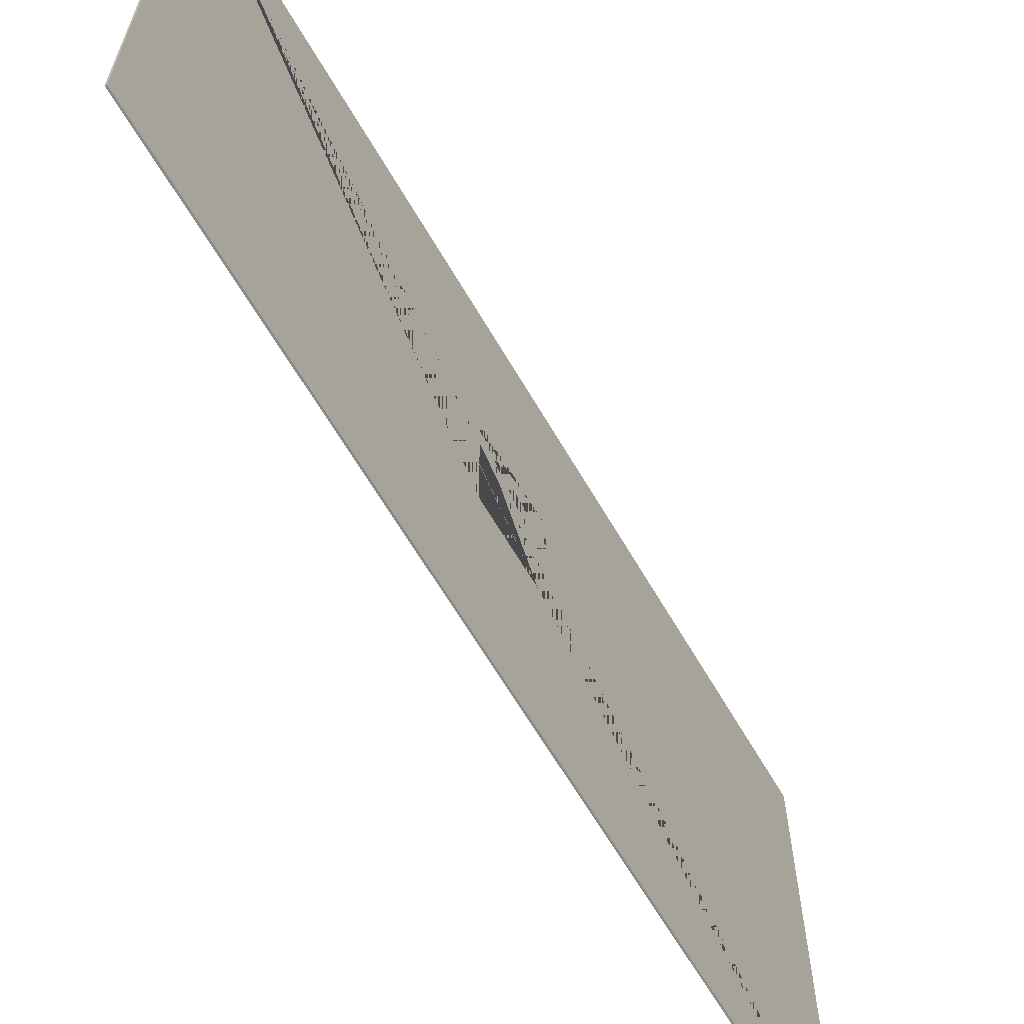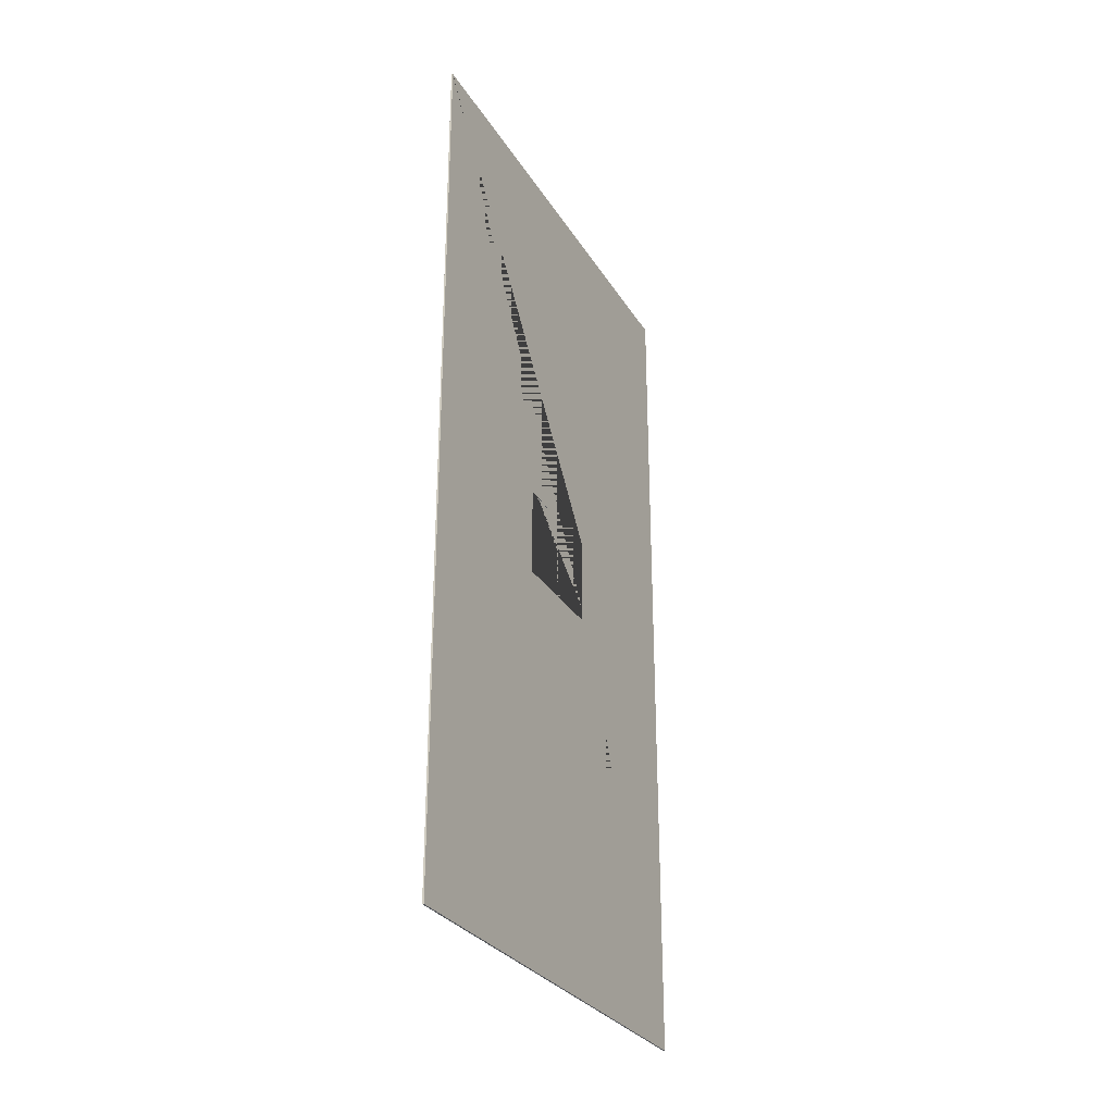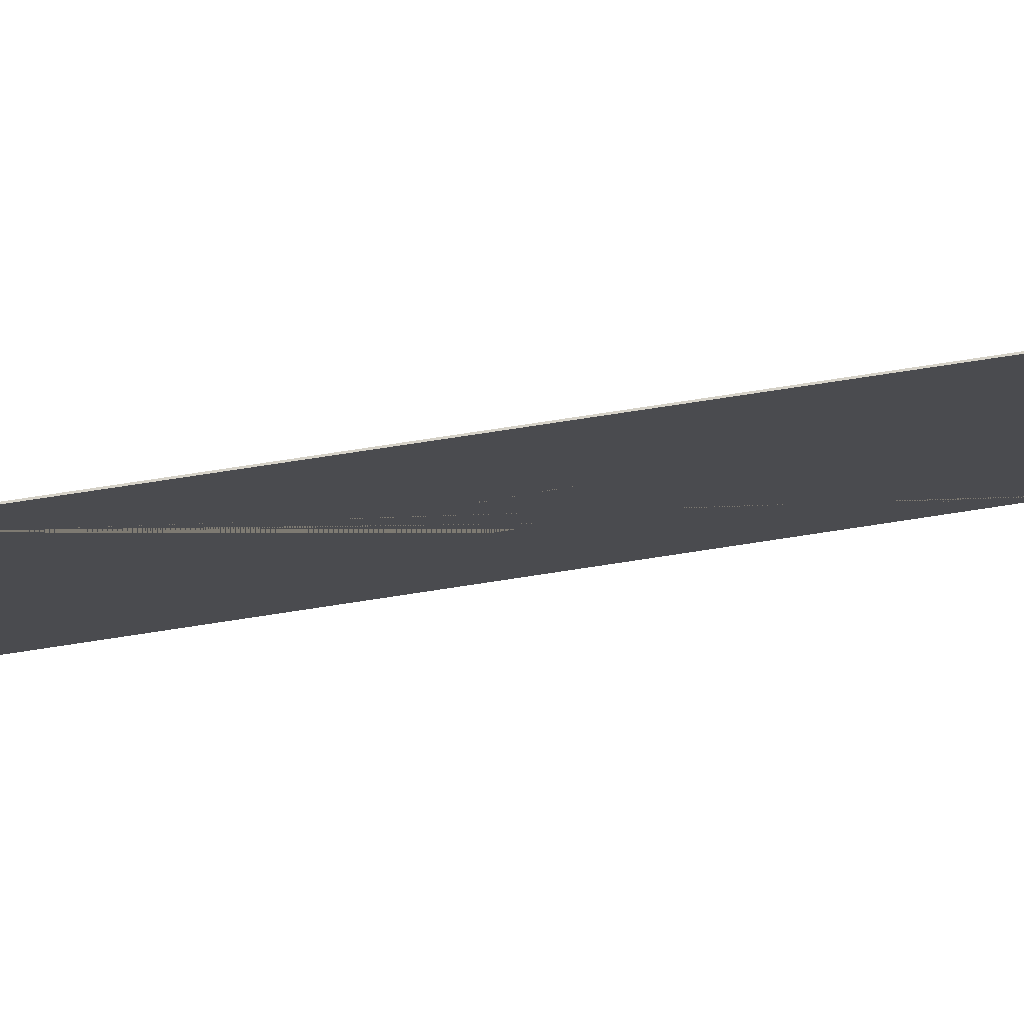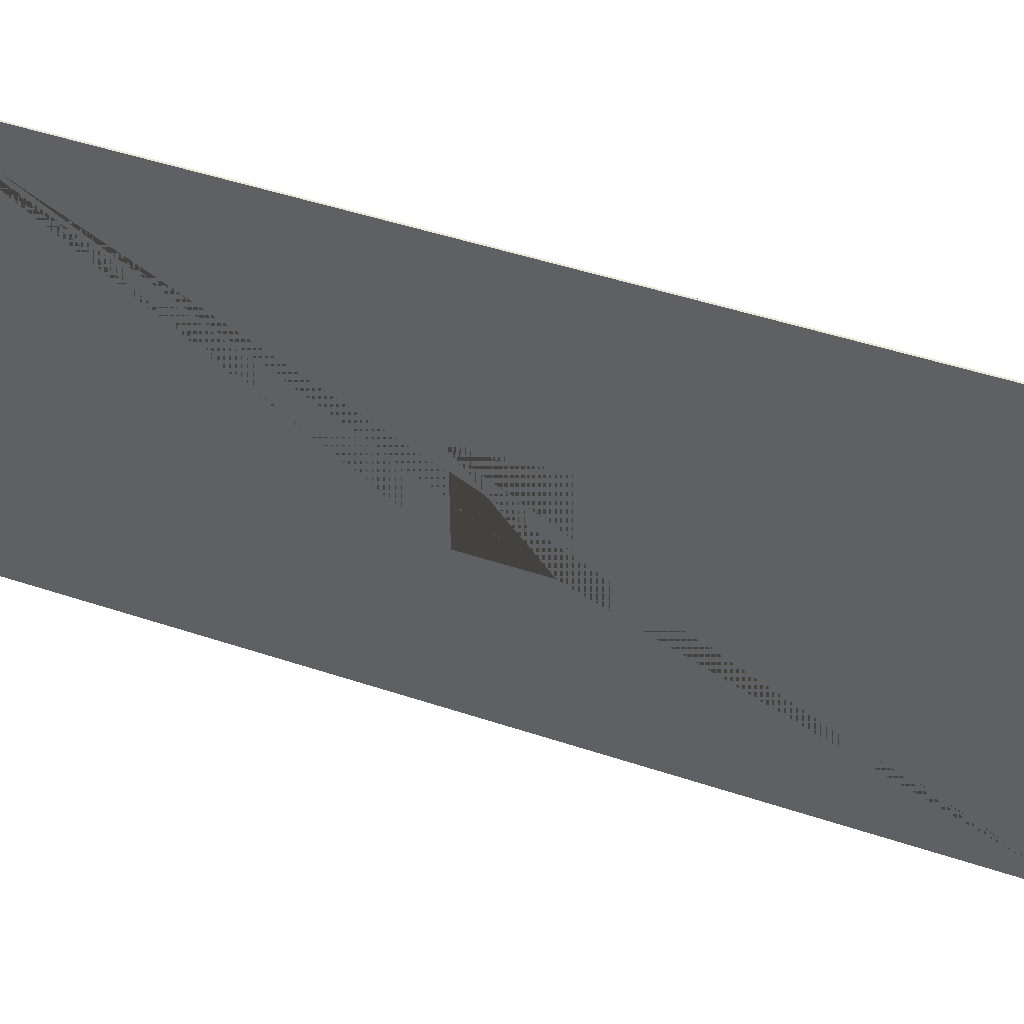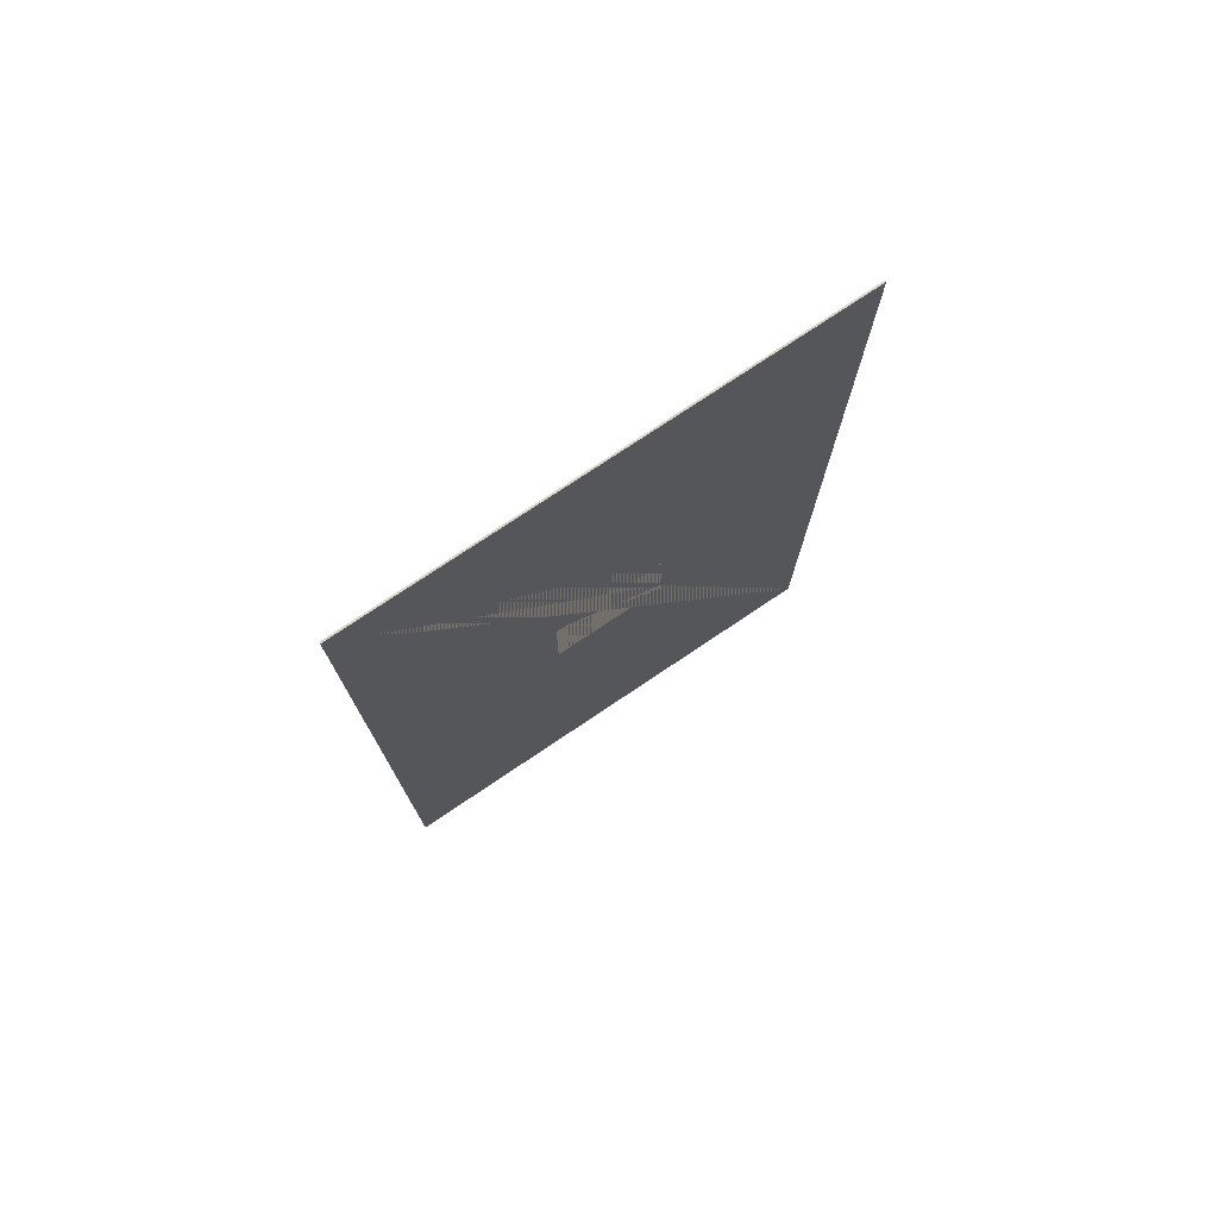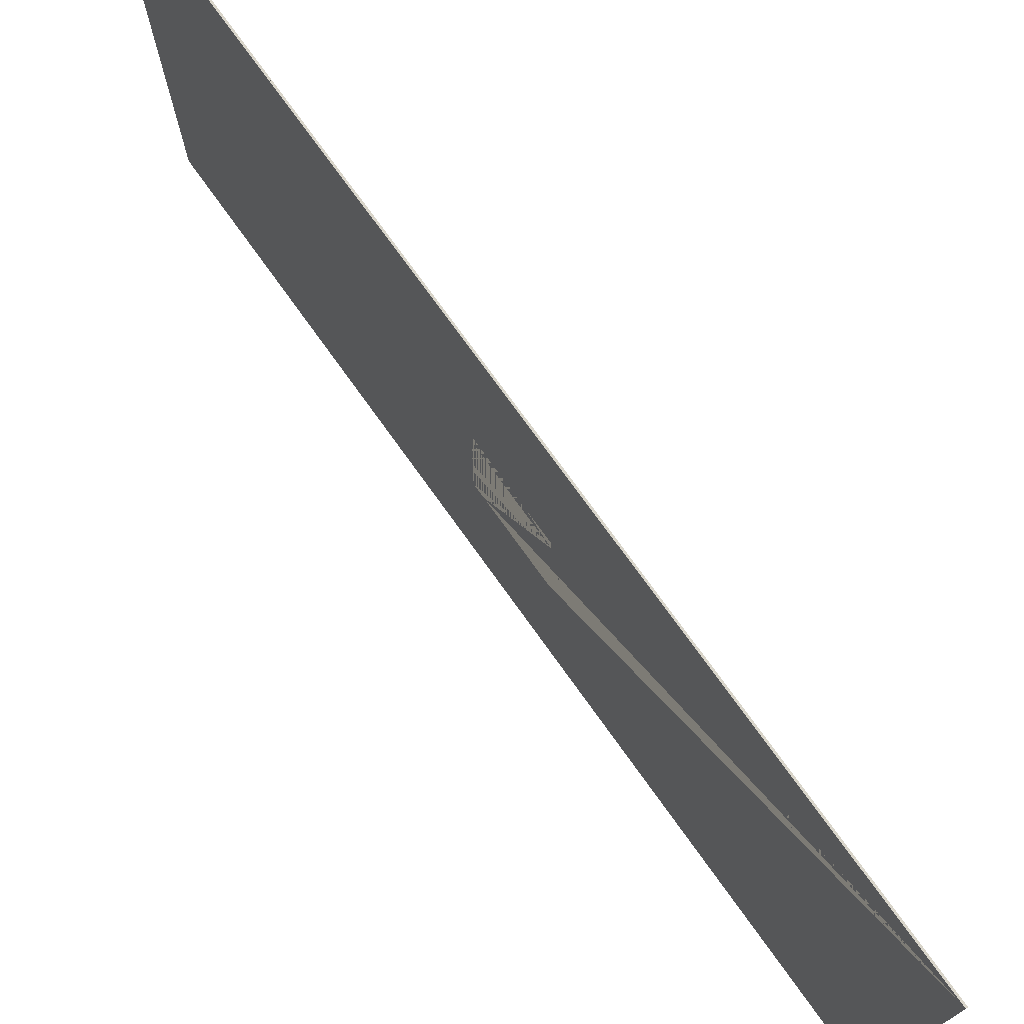
<metadata>
{"format":"obj","ext":"obj","renderer":"f3d","projection":"perspective","resolution":1024,"background":"white","views":[{"elev":-63.6,"azim":30.1,"up":"+Y"},{"elev":-29.2,"azim":-154.2,"up":"+Z"},{"elev":78.2,"azim":81.4,"up":"+Y"},{"elev":49.4,"azim":110.1,"up":"+Y"},{"elev":75.7,"azim":-123.9,"up":"+Z"},{"elev":74.5,"azim":-35.6,"up":"+Y"}]}
</metadata>
<code>
o Plane
v 0.05 15.05 27
v 0.05 -15.05 27
v 0.05 -15.05 -27
v 0.05 -3.517 -2.011
v 0.05 -3.517 2.765
v 0.05 2.765 2.765
v 0.05 3.52 2.765
v 0.05 3.52 -2.765
v 0.05 -3.517 -2.765
v 0.05 15.05 -27
v -0.04937 15.05 27
v -0.04937 2.765 2.765
v -0.04937 -15.05 27
v -0.04937 -15.05 -27
v -0.04937 -3.517 -2.011
v -0.04937 -3.517 2.765
v -0.04937 3.52 2.765
v -0.04937 3.52 -2.765
v -0.04937 -3.517 -2.765
v -0.04937 15.05 -27
f 1 2 3 4 5 6
f 6 7 8 9 4 3 10 1
f 11 12 16 15 14 13
f 12 11 20 14 15 19 18 17
f 8 18 19 9
f 5 16 12 6
f 2 13 14 3
f 9 19 15 4
f 6 12 17 7
f 3 14 20 10
f 7 17 18 8
f 4 15 16 5
f 10 20 11 1
f 1 11 13 2
o Plane.001
v 0 15.05 27
v 0 -15.05 27
v 0 -15.05 -27
v 0 15.05 -27
f 22 23 24 21

</code>
